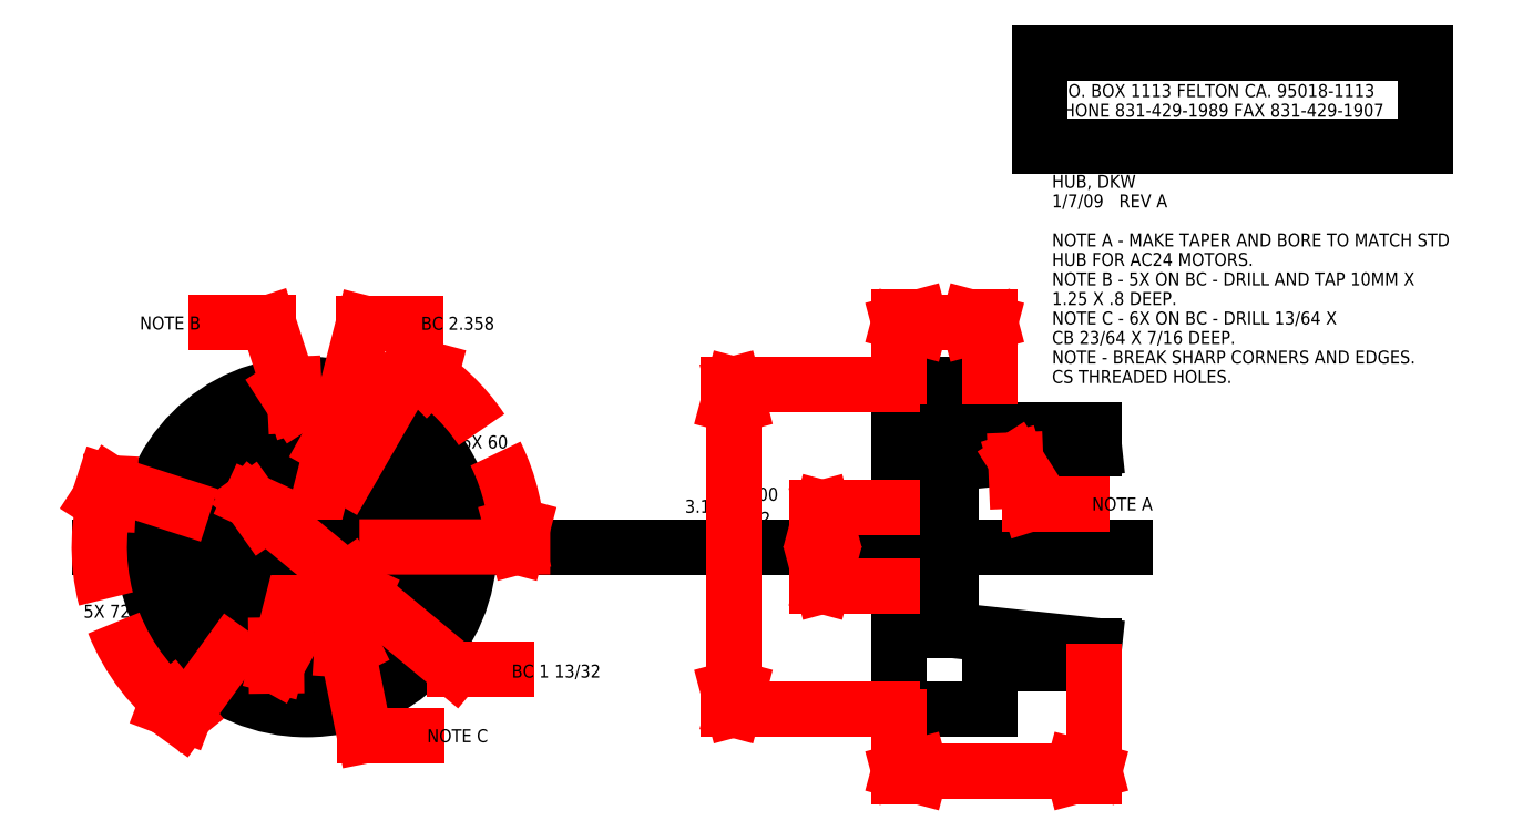
<metadata>
{"format":"dxf","ext":"dxf","renderer":"ezdxf+matplotlib","layout":"modelspace","background":"white","min_lineweight":24,"dpi":150}
</metadata>
<code>
0
SECTION
2
ENTITIES
0
CIRCLE
8
HUB
10
2.605
20
4.002
30
0
40
0.208
0
CIRCLE
8
HUB
10
1.483
20
3.187
30
0
40
0.208
0
CIRCLE
8
HUB
10
1.912
20
1.869
30
0
40
0.208
0
CIRCLE
8
HUB
10
3.298
20
1.869
30
0
40
0.208
0
CIRCLE
8
HUB
10
3.726
20
3.187
30
0
40
0.208
0
CIRCLE
8
HUB
10
2.605
20
4.002
30
0
40
0.1622
0
CIRCLE
8
HUB
10
1.483
20
3.187
30
0
40
0.1622
0
CIRCLE
8
HUB
10
1.912
20
1.869
30
0
40
0.1622
0
CIRCLE
8
HUB
10
3.298
20
1.869
30
0
40
0.1622
0
CIRCLE
8
HUB
10
3.726
20
3.187
30
0
40
0.1622
0
CIRCLE
8
HUB
10
2.605
20
2.823
30
0
40
1.562
0
CIRCLE
8
HUB
10
2.605
20
2.823
30
0
40
0.375
0
POINT
8
HUB
10
2.605
20
2.823
30
0
0
CIRCLE
8
HUB
10
2.253
20
3.431
30
0
40
0.1015
0
CIRCLE
8
HUB
10
2.253
20
3.431
30
0
40
0.1795
0
CIRCLE
8
HUB
10
1.902
20
2.823
30
0
40
0.1015
0
CIRCLE
8
HUB
10
1.902
20
2.823
30
0
40
0.1795
0
CIRCLE
8
HUB
10
2.253
20
2.214
30
0
40
0.1015
0
CIRCLE
8
HUB
10
2.253
20
2.214
30
0
40
0.1795
0
CIRCLE
8
HUB
10
2.956
20
2.214
30
0
40
0.1015
0
CIRCLE
8
HUB
10
2.956
20
2.214
30
0
40
0.1795
0
CIRCLE
8
HUB
10
3.308
20
2.823
30
0
40
0.1015
0
CIRCLE
8
HUB
10
3.308
20
2.823
30
0
40
0.1795
0
CIRCLE
8
HUB
10
2.956
20
3.431
30
0
40
0.1015
0
CIRCLE
8
HUB
10
2.956
20
3.431
30
0
40
0.1795
0
POINT
8
HUB
10
3.308
20
2.823
30
0
0
POINT
8
HUB
10
2.956
20
3.431
30
0
0
POINT
8
HUB
10
2.253
20
3.431
30
0
0
POINT
8
HUB
10
1.902
20
2.823
30
0
0
POINT
8
HUB
10
2.253
20
2.214
30
0
0
POINT
8
HUB
10
2.956
20
2.214
30
0
0
CIRCLE
8
DIM
10
2.605
20
2.823
30
0
40
1.179
0
CIRCLE
8
DIM
10
2.605
20
2.823
30
0
40
0.703
0
LINE
8
DIM
10
3.153
20
4.974
30
0
11
3.653
21
4.974
31
0
0
LINE
8
DIM
10
2.896
20
3.965
30
0
11
2.898
21
3.765
31
0
0
LINE
8
DIM
10
2.896
20
3.965
30
0
11
2.798
21
3.791
31
0
0
LINE
8
DIM
10
2.313
20
1.68
30
0
11
2.311
21
1.88
31
0
0
LINE
8
DIM
10
2.313
20
1.68
30
0
11
2.411
21
1.854
31
0
0
TEXT
8
DIM
10
3.703
20
4.908
30
0
40
0.125
1
BC 2.358
0
LINE
8
DIM
10
2.313
20
1.68
30
0
11
3.153
21
4.974
31
0
0
LINE
8
DIM
10
0.614
20
2.823
30
0
11
10.47
21
2.823
31
0
0
POINT
8
HUB
10
8.794
20
2.823
30
0
0
POINT
8
HUB
10
8.794
20
2.823
30
0
0
LINE
8
HUB
10
8.794
20
2.023
30
0
11
10.17
21
1.876
31
0
0
LINE
8
HUB
10
10.17
20
3.769
30
0
11
8.794
21
3.623
31
0
0
LINE
8
HUB
10
10.17
20
1.876
30
0
11
10.17
21
1.698
31
0
0
LINE
8
HUB
10
10.17
20
3.948
30
0
11
10.17
21
3.769
31
0
0
POINT
8
HUB
10
8.794
20
2.118
30
0
0
LINE
8
HUB
10
8.794
20
3.623
30
0
11
8.794
21
2.023
31
0
0
LINE
8
HUB
10
9.169
20
3.948
30
0
11
10.17
21
3.948
31
0
0
LINE
8
HUB
10
10.17
20
1.698
30
0
11
9.169
21
1.698
31
0
0
LINE
8
HUB
10
9.169
20
4.385
30
0
11
9.169
21
3.948
31
0
0
LINE
8
HUB
10
9.169
20
1.26
30
0
11
9.169
21
1.698
31
0
0
LINE
8
HUB
10
8.294
20
3.198
30
0
11
8.794
21
3.198
31
0
0
LINE
8
HUB
10
8.294
20
2.448
30
0
11
8.794
21
2.448
31
0
0
LINE
8
HUB
10
8.294
20
4.385
30
0
11
9.169
21
4.385
31
0
0
LINE
8
HUB
10
8.294
20
1.26
30
0
11
9.169
21
1.26
31
0
0
LINE
8
HUB
10
8.294
20
4.385
30
0
11
8.294
21
1.26
31
0
0
LINE
8
HUB
10
8.908
20
4.201
30
0
11
8.908
21
3.811
31
0
0
LINE
8
HUB
10
8.294
20
4.201
30
0
11
8.908
21
4.201
31
0
0
LINE
8
HUB
10
8.294
20
3.811
30
0
11
8.908
21
3.811
31
0
0
LINE
8
HUB
10
8.294
20
4.141
30
0
11
8.908
21
4.141
31
0
0
LINE
8
HUB
10
8.294
20
3.871
30
0
11
8.908
21
3.871
31
0
0
LINE
8
HUB
10
8.294
20
4.006
30
0
11
9.169
21
4.006
31
0
0
LINE
8
DIM
10
4.024
20
1.646
30
0
11
4.524
21
1.646
31
0
0
LINE
8
DIM
10
3.146
20
2.374
30
0
11
2.964
21
2.457
31
0
0
LINE
8
DIM
10
3.146
20
2.374
30
0
11
3.03
21
2.537
31
0
0
LINE
8
DIM
10
2.063
20
3.271
30
0
11
2.245
21
3.188
31
0
0
LINE
8
DIM
10
2.063
20
3.271
30
0
11
2.179
21
3.108
31
0
0
TEXT
8
DIM
10
4.574
20
1.567
30
0
40
0.125
1
BC 1 13/32
0
LINE
8
DIM
10
2.063
20
3.271
30
0
11
4.024
21
1.646
31
0
0
LINE
8
DIM
10
9.414
20
3.658
30
0
11
9.521
21
3.489
31
0
0
LINE
8
DIM
10
9.414
20
3.658
30
0
11
9.422
21
3.458
31
0
0
LINE
8
DIM
10
9.414
20
3.658
30
0
11
9.546
21
3.235
31
0
0
LINE
8
DIM
10
9.546
20
3.235
30
0
11
10.05
21
3.235
31
0
0
TEXT
8
DIM
10
10.15
20
3.173
30
0
40
0.125
1
NOTE A
0
LINE
8
DIM
10
2.493
20
4.183
30
0
11
2.384
21
4.351
31
0
0
LINE
8
DIM
10
2.493
20
4.183
30
0
11
2.483
21
4.383
31
0
0
LINE
8
DIM
10
2.493
20
4.183
30
0
11
2.237
21
4.974
31
0
0
LINE
8
DIM
10
2.237
20
4.974
30
0
11
1.737
21
4.974
31
0
0
TEXT
8
DIM
10
1.003
20
4.912
30
0
40
0.125
1
NOTE B
0
LINE
8
DIM
10
2.956
20
2.036
30
0
11
3.044
21
1.857
31
0
0
LINE
8
DIM
10
2.956
20
2.036
30
0
11
2.943
21
1.836
31
0
0
LINE
8
DIM
10
2.956
20
2.036
30
0
11
3.161
21
1.009
31
0
0
LINE
8
DIM
10
3.161
20
1.009
30
0
11
3.661
21
1.009
31
0
0
TEXT
8
DIM
10
3.761
20
0.9461
30
0
40
0.125
1
NOTE C
0
TEXT
8
DIM
10
9.774
20
7.331
30
0
40
0.125
1
ELECTRO AUTOMOTIVE
0
TEXT
8
DIM
10
9.774
20
7.144
30
0
40
0.125
1
P.O. BOX 1113 FELTON CA. 95018-1113
0
TEXT
8
DIM
10
9.774
20
6.956
30
0
40
0.125
1
PHONE 831-429-1989 FAX 831-429-1907
0
LINE
8
DIM
10
13.35
20
7.569
30
0
11
13.35
21
6.669
31
0
0
LINE
8
DIM
10
13.35
20
6.669
30
0
11
9.642
21
6.669
31
0
0
LINE
8
DIM
10
9.642
20
7.569
30
0
11
13.35
21
7.569
31
0
0
TEXT
8
DIM
10
9.774
20
6.769
30
0
40
0.125
1
DRAWN BY DAN SULLIVAN
0
LINE
8
DIM
10
9.642
20
6.669
30
0
11
9.642
21
7.569
31
0
0
TEXT
8
DIM
10
9.762
20
6.272
30
0
40
0.125
1
HUB, DKW
0
TEXT
8
DIM
10
9.762
20
6.084
30
0
40
0.125
1
1/7/09   REV A
0
TEXT
8
DIM
10
9.762
20
5.709
30
0
40
0.125
1
NOTE A - MAKE TAPER AND BORE TO MATCH STD
0
TEXT
8
DIM
10
9.762
20
5.522
30
0
40
0.125
1
HUB FOR AC24 MOTORS.
0
TEXT
8
DIM
10
9.762
20
5.334
30
0
40
0.125
1
NOTE B - 5X ON BC - DRILL AND TAP 10MM X
0
TEXT
8
DIM
10
9.762
20
5.147
30
0
40
0.125
1
1.25 X 0.8 DEEP.
0
TEXT
8
DIM
10
9.762
20
4.959
30
0
40
0.125
1
NOTE C - 6X ON BC - DRILL 13/64 X
0
TEXT
8
DIM
10
9.762
20
4.772
30
0
40
0.125
1
CB 23/64 X 7/16 DEEP.
0
TEXT
8
DIM
10
9.762
20
4.584
30
0
40
0.125
1
NOTE - BREAK SHARP CORNERS AND EDGES.
0
TEXT
8
DIM
10
9.762
20
4.397
30
0
40
0.125
1
CS THREADED HOLES.
0
LINE
8
DIM
10
8.294
20
0.6695
30
0
11
8.487
21
0.7212
31
0
0
LINE
8
DIM
10
8.294
20
0.6695
30
0
11
8.487
21
0.6177
31
0
0
LINE
8
DIM
10
10.17
20
0.6695
30
0
11
9.976
21
0.6177
31
0
0
LINE
8
DIM
10
10.17
20
0.6695
30
0
11
9.976
21
0.7212
31
0
0
LINE
8
DIM
10
8.294
20
1.19
30
0
11
8.294
21
0.6195
31
0
0
LINE
8
DIM
10
10.17
20
1.628
30
0
11
10.17
21
0.6195
31
0
0
TEXT
8
DIM
10
9.068
20
0.604
30
0
40
0.125
1
1.88
0
LINE
8
DIM
10
8.294
20
0.6695
30
0
11
9.018
21
0.6695
31
0
0
LINE
8
DIM
10
9.446
20
0.6695
30
0
11
10.17
21
0.6695
31
0
0
LINE
8
DIM
10
8.294
20
4.979
30
0
11
8.487
21
5.03
31
0
0
LINE
8
DIM
10
8.294
20
4.979
30
0
11
8.487
21
4.927
31
0
0
LINE
8
DIM
10
9.169
20
4.979
30
0
11
8.976
21
4.927
31
0
0
LINE
8
DIM
10
9.169
20
4.979
30
0
11
8.976
21
5.03
31
0
0
LINE
8
DIM
10
8.294
20
4.455
30
0
11
8.294
21
5.029
31
0
0
LINE
8
DIM
10
9.169
20
4.455
30
0
11
9.169
21
5.029
31
0
0
TEXT
8
DIM
10
8.605
20
4.913
30
0
40
0.125
1
0.88
0
LINE
8
DIM
10
8.294
20
4.979
30
0
11
8.555
21
4.979
31
0
0
LINE
8
DIM
10
8.908
20
4.979
30
0
11
9.169
21
4.979
31
0
0
LINE
8
DIM
10
6.703
20
1.26
30
0
11
6.651
21
1.453
31
0
0
LINE
8
DIM
10
6.703
20
1.26
30
0
11
6.755
21
1.453
31
0
0
LINE
8
DIM
10
6.703
20
4.385
30
0
11
6.755
21
4.192
31
0
0
LINE
8
DIM
10
6.703
20
4.385
30
0
11
6.651
21
4.192
31
0
0
LINE
8
DIM
10
8.224
20
1.26
30
0
11
6.653
21
1.26
31
0
0
LINE
8
DIM
10
8.224
20
4.385
30
0
11
6.653
21
4.385
31
0
0
TEXT
8
DIM
10
6.238
20
3.15
30
0
40
0.125
1
3.125
0
TEXT
8
DIM
10
6.661
20
3.266
30
0
40
0.125
1
0
0
TEXT
8
DIM
10
6.661
20
3.035
30
0
40
0.125
1
-0.002
0
LINE
8
DIM
10
6.703
20
1.26
30
0
11
6.703
21
2.985
31
0
0
LINE
8
DIM
10
6.703
20
3.447
30
0
11
6.703
21
4.385
31
0
0
LINE
8
DIM
10
7.559
20
2.448
30
0
11
7.507
21
2.641
31
0
0
LINE
8
DIM
10
7.559
20
2.448
30
0
11
7.61
21
2.641
31
0
0
LINE
8
DIM
10
7.559
20
3.198
30
0
11
7.61
21
3.004
31
0
0
LINE
8
DIM
10
7.559
20
3.198
30
0
11
7.507
21
3.004
31
0
0
LINE
8
DIM
10
8.224
20
2.448
30
0
11
7.509
21
2.448
31
0
0
LINE
8
DIM
10
8.224
20
3.198
30
0
11
7.509
21
3.198
31
0
0
TEXT
8
DIM
10
7.438
20
2.759
30
0
40
0.125
1
0.75
0
LINE
8
DIM
10
7.559
20
2.448
30
0
11
7.559
21
2.709
31
0
0
LINE
8
DIM
10
7.559
20
2.936
30
0
11
7.559
21
3.198
31
0
0
LINE
8
DIM
10
4.628
20
2.823
30
0
11
4.576
21
3.016
31
0
0
LINE
8
DIM
10
4.628
20
2.823
30
0
11
4.679
21
3.016
31
0
0
LINE
8
DIM
10
3.616
20
4.574
30
0
11
3.809
21
4.523
31
0
0
LINE
8
DIM
10
3.616
20
4.574
30
0
11
3.758
21
4.433
31
0
0
LINE
8
DIM
10
3.378
20
2.823
30
0
11
4.678
21
2.823
31
0
0
LINE
8
DIM
10
2.991
20
3.492
30
0
11
3.641
21
4.618
31
0
0
TEXT
8
DIM
10
4.089
20
3.769
30
0
40
0.125
1
6X 60
0
ARC
8
DIM
10
2.605
20
2.823
30
0
40
2.023
50
0.000155
51
26.29
0
ARC
8
DIM
10
2.605
20
2.823
30
0
40
2.023
50
33.85
51
60
0
LINE
8
DIM
10
0.7111
20
3.438
30
0
11
0.7006
21
3.238
31
0
0
LINE
8
DIM
10
0.7111
20
3.438
30
0
11
0.6022
21
3.27
31
0
0
LINE
8
DIM
10
1.434
20
1.212
30
0
11
1.248
21
1.283
31
0
0
LINE
8
DIM
10
1.434
20
1.212
30
0
11
1.309
21
1.367
31
0
0
LINE
8
DIM
10
1.417
20
3.208
30
0
11
0.6635
21
3.453
31
0
0
LINE
8
DIM
10
1.871
20
1.812
30
0
11
1.405
21
1.171
31
0
0
TEXT
8
DIM
10
0.4624
20
2.142
30
0
40
0.125
1
5X 72
0
ARC
8
DIM
10
2.605
20
2.823
30
0
40
1.991
50
162
51
194.5
0
ARC
8
DIM
10
2.605
20
2.823
30
0
40
1.991
50
201.5
51
234
0
ENDSEC
0
EOF

</code>
